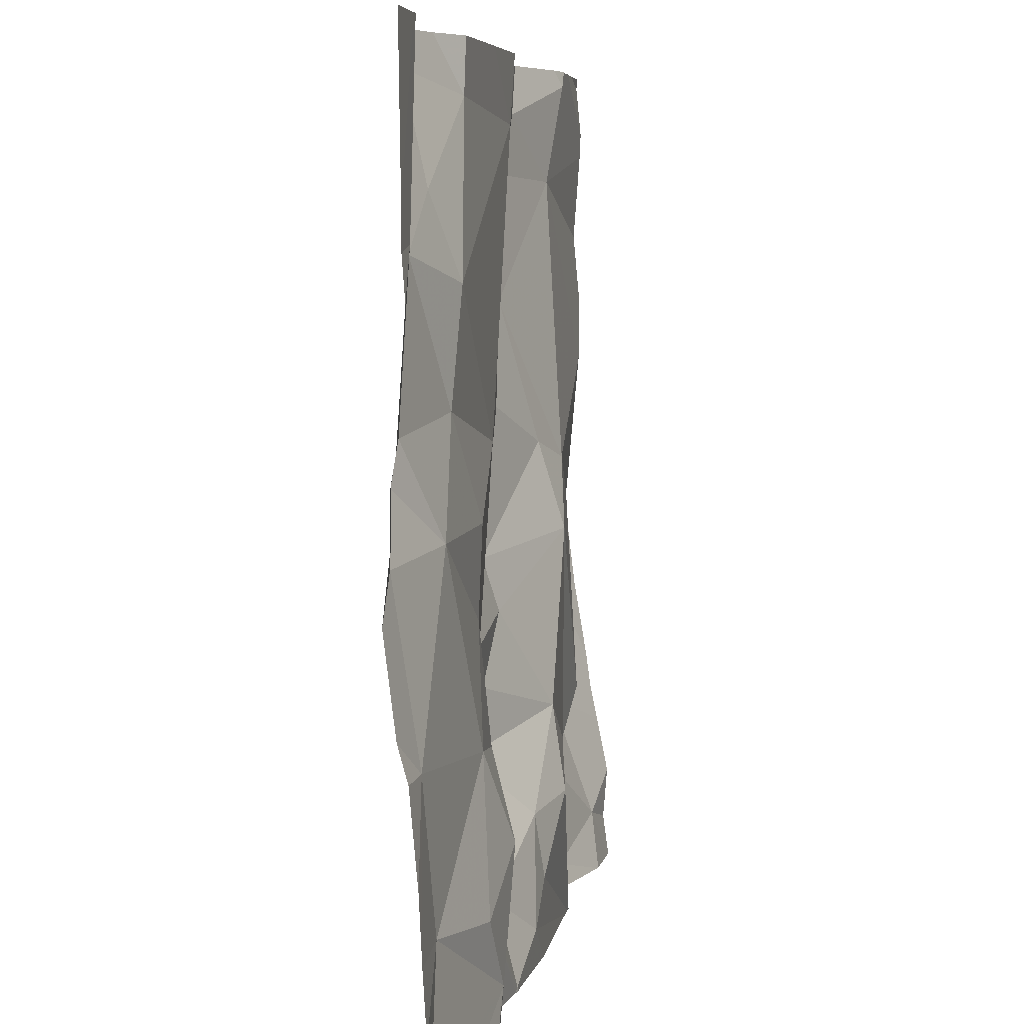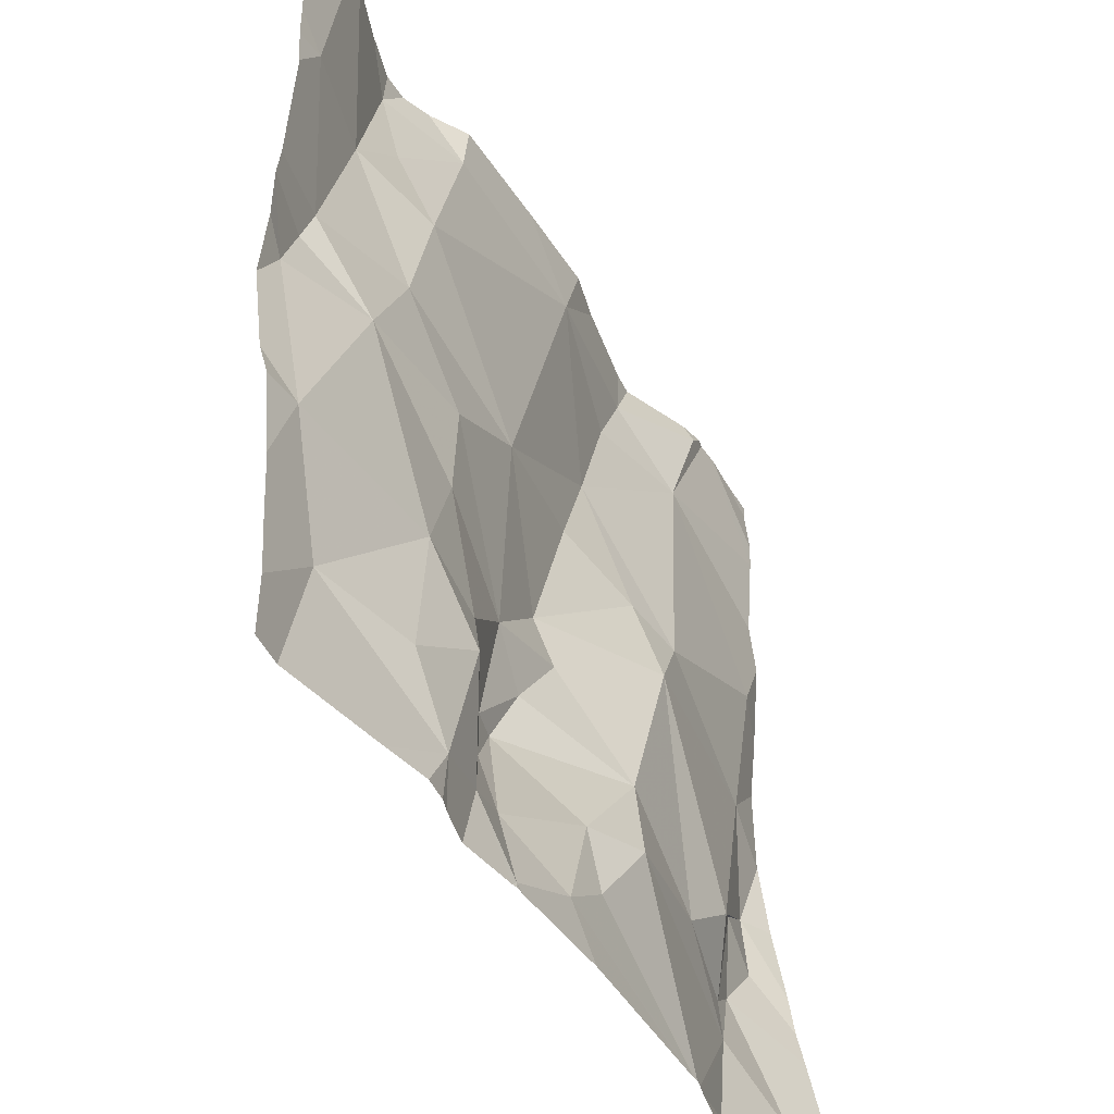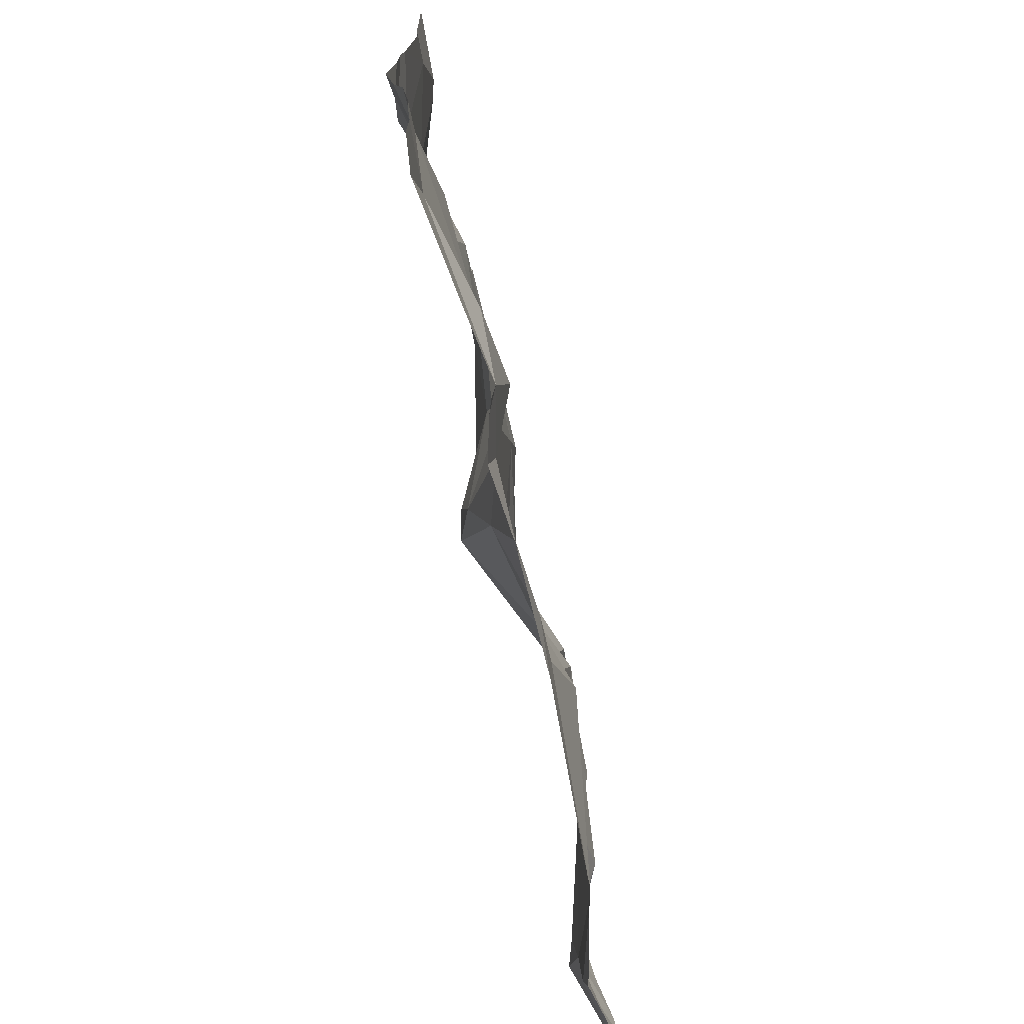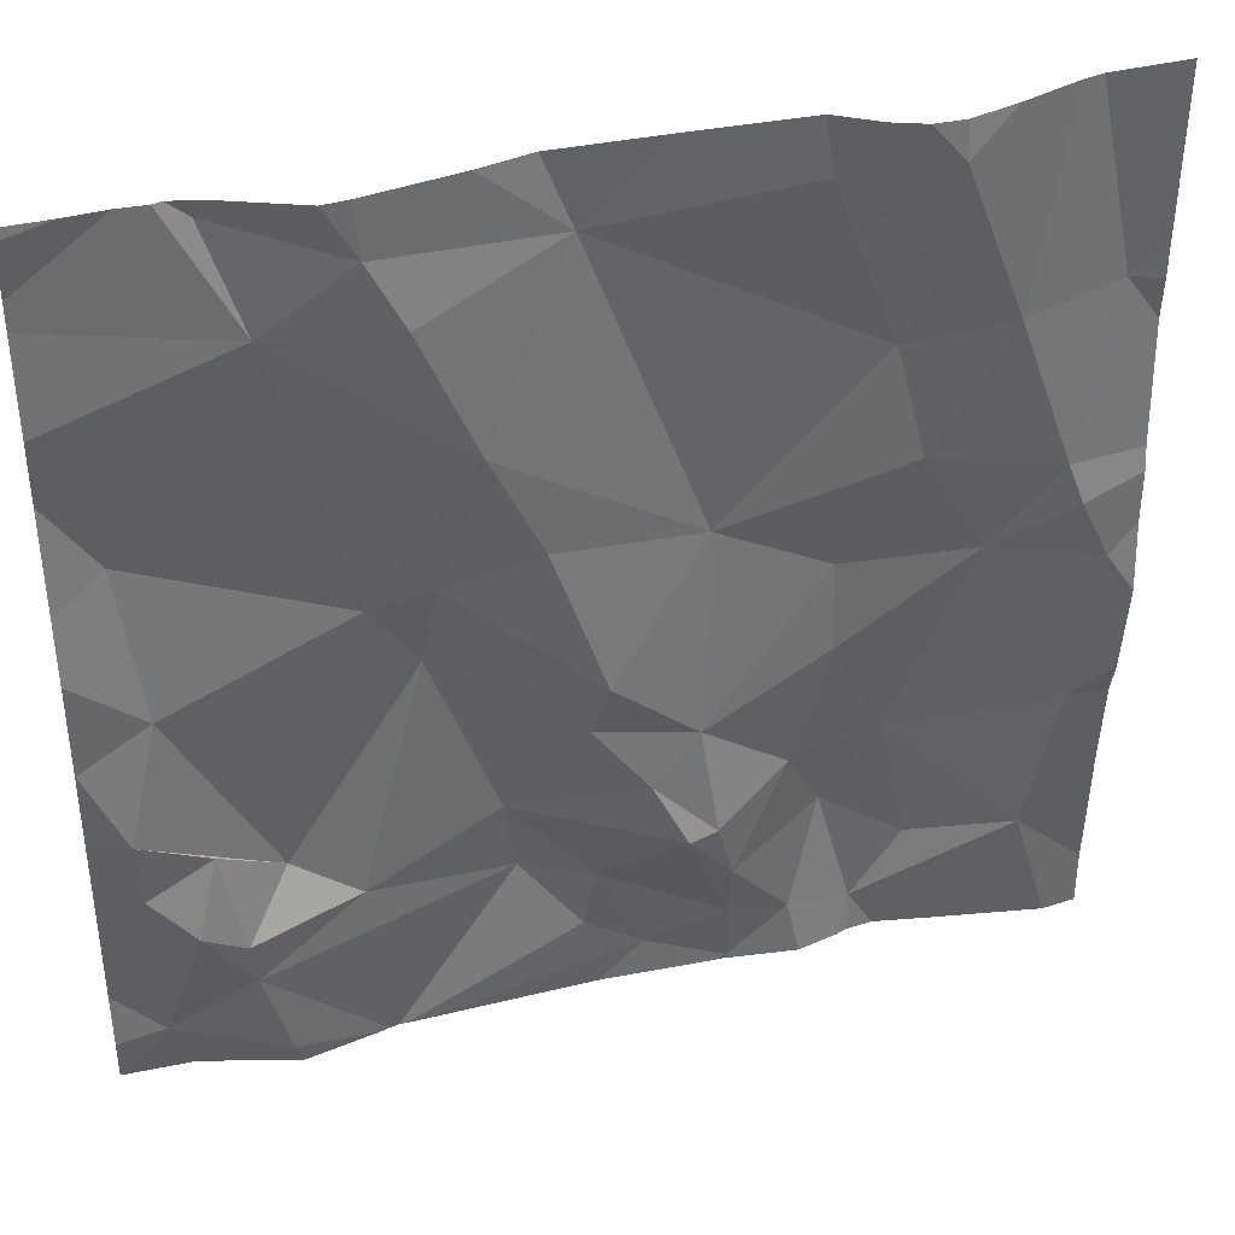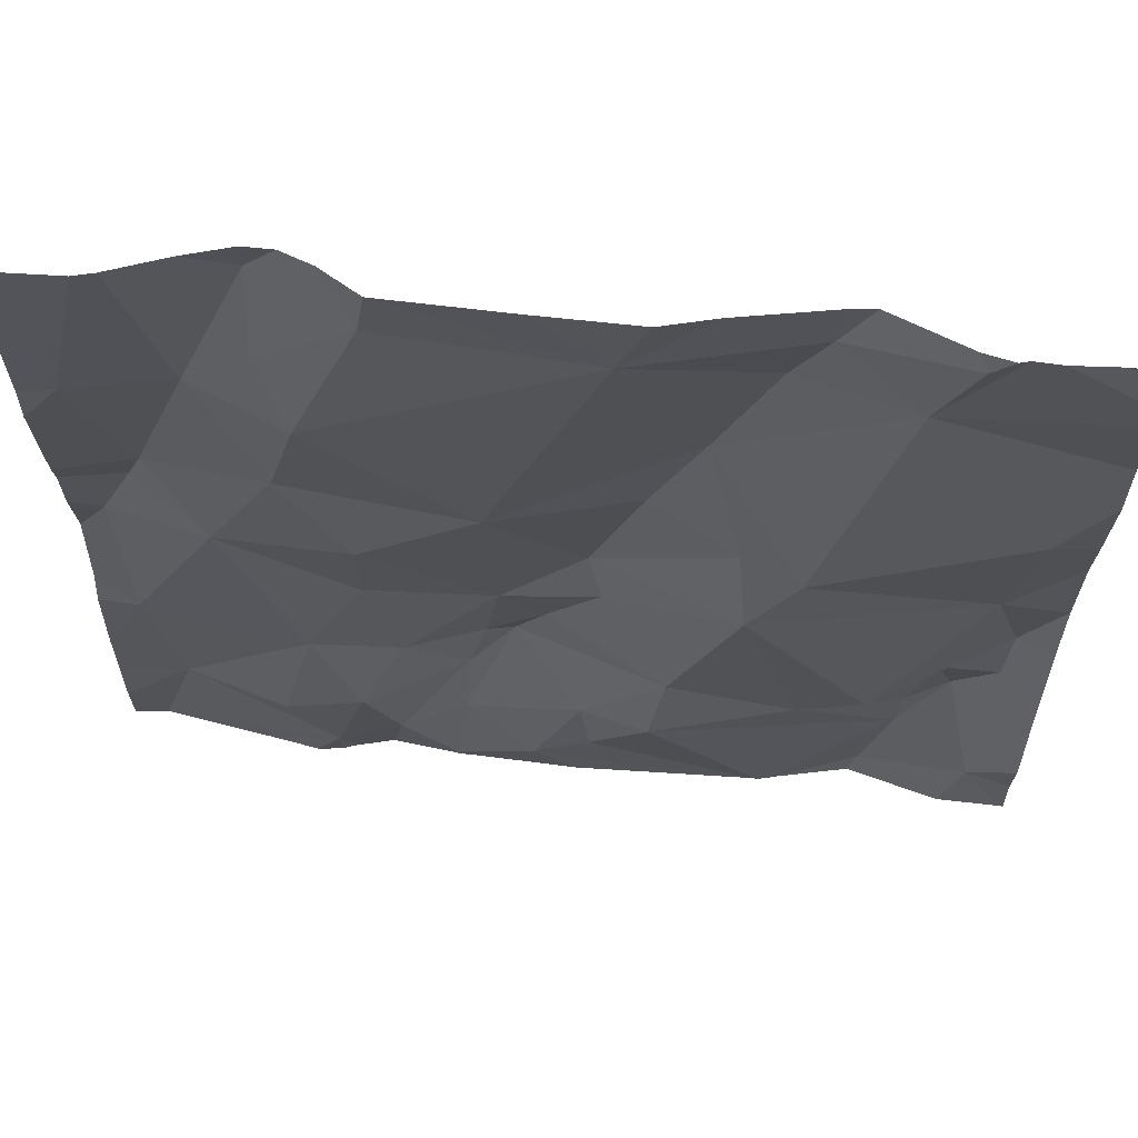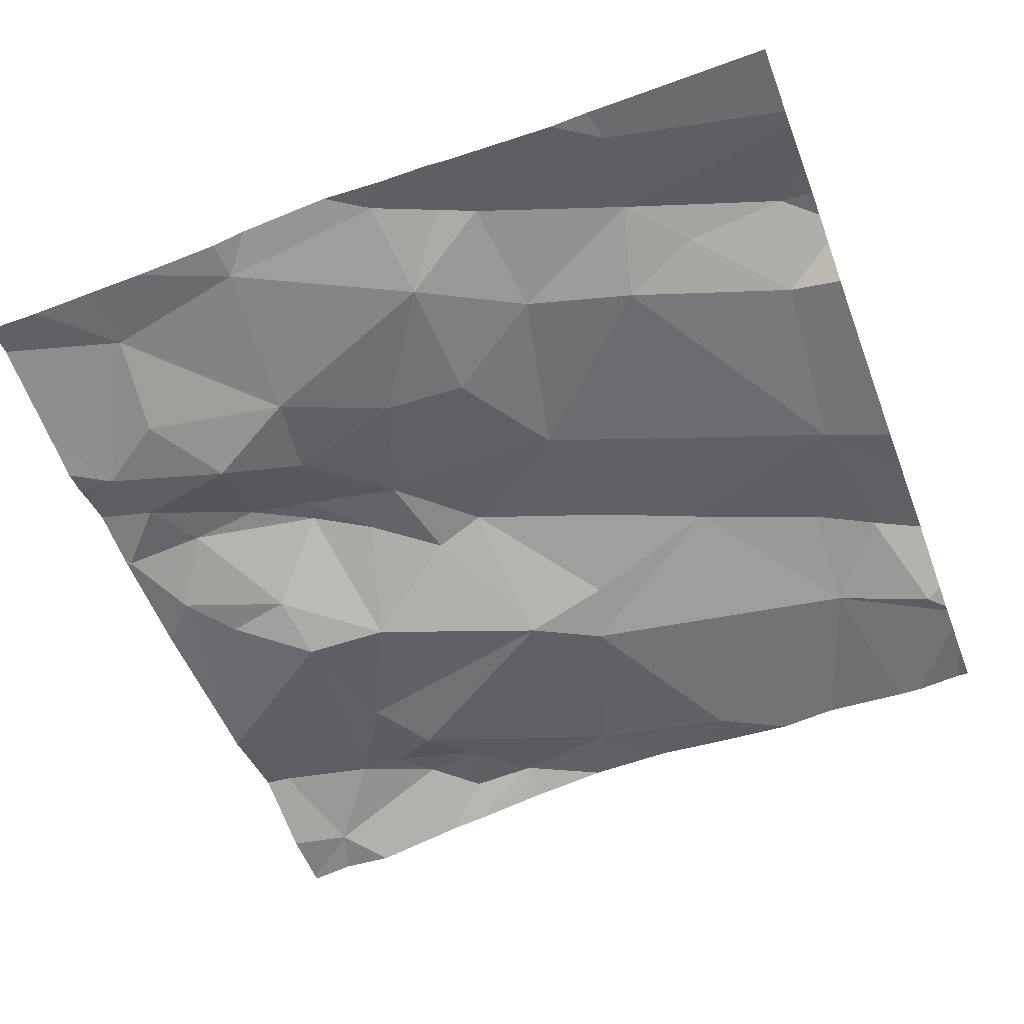
<metadata>
{"format":"obj","ext":"obj","renderer":"f3d","projection":"perspective","resolution":1024,"background":"white","views":[{"elev":6.0,"azim":102.4,"up":"+Y"},{"elev":-43.3,"azim":120.7,"up":"+Y"},{"elev":-72.7,"azim":103.7,"up":"+Y"},{"elev":39.1,"azim":-13.7,"up":"+Y"},{"elev":67.0,"azim":-172.8,"up":"+Y"},{"elev":-56.3,"azim":110.7,"up":"+Z"}]}
</metadata>
<code>
v -86.37 278.4 500.6
v -86.47 278.4 500.6
v -86.92 278.3 500.6
v -86.86 278.2 500.6
v -87.04 278.3 500.6
v -87.22 277.9 500.6
v -87.18 277.8 500.6
v -86.27 278.3 500.6
v -86.27 278.2 500.6
v -87.17 277.5 500.6
v -86.27 277.8 500.6
v -86.95 278.4 500.6
v -86.78 278.3 500.6
v -86.27 277.6 500.5
v -86.27 277.5 500.5
v -87.06 277.5 500.6
v -87.08 277.6 500.6
v -86.86 278.4 500.6
v -86.34 278.4 500.6
v -86.83 277.6 500.5
v -87.15 277.9 500.6
v -87.13 277.7 500.6
v -87.18 277.7 500.6
v -87.11 277.8 500.6
v -87.09 277.6 500.6
v -87.05 277.7 500.6
v -86.77 277.6 500.5
v -86.96 278.4 500.6
v -87.09 278.4 500.6
v -86.81 278 500.6
v -86.9 278 500.6
v -86.27 278 500.6
v -87.17 278.1 500.6
v -86.96 278 500.6
v -86.91 277.9 500.5
v -86.98 277.7 500.6
v -86.27 278 500.6
v -86.27 277.9 500.6
v -87.07 278.4 500.6
v -86.27 277.8 500.6
v -86.27 278 500.6
v -86.84 277.7 500.5
v -86.54 277.6 500.5
v -86.57 277.5 500.5
v -86.64 277.6 500.6
v -86.5 277.5 500.5
v -87.22 277.5 500.6
v -86.43 278.4 500.6
v -86.34 277.6 500.6
v -86.27 278.4 500.6
v -87.17 278.4 500.6
v -86.35 278 500.6
v -86.4 278.2 500.6
v -86.3 278.2 500.6
v -86.3 277.9 500.6
v -86.33 278 500.6
v -86.96 277.5 500.6
v -87.15 277.5 500.6
v -86.76 277.9 500.6
v -86.77 277.8 500.6
v -86.5 278.2 500.6
v -86.57 278.4 500.6
v -86.47 278.3 500.6
v -86.54 277.9 500.6
v -86.67 277.8 500.6
v -86.54 278 500.6
v -86.45 277.6 500.5
v -86.48 277.7 500.5
v -86.63 277.5 500.5
v -86.71 277.5 500.5
v -86.63 277.6 500.6
v -87.15 277.5 500.6
v -86.31 277.8 500.6
v -87.06 278.4 500.6
v -86.81 278.4 500.6
v -86.97 277.5 500.6
v -86.76 277.6 500.6
v -86.68 277.7 500.6
v -86.47 278.1 500.6
v -86.41 277.9 500.6
v -86.66 277.7 500.6
v -86.72 277.8 500.6
v -86.58 277.7 500.6
v -86.95 277.5 500.6
v -87.1 278.4 500.6
v -86.66 278 500.6
v -86.95 277.5 500.6
v -86.47 278.4 500.6
v -87.22 277.8 500.6
v -87.22 277.9 500.6
v -86.98 278.4 500.6
v -87.22 277.5 500.6
v -87.22 277.7 500.6
v -86.35 278.4 500.6
v -87.22 277.7 500.6
v -87.22 277.9 500.6
v -87.22 278 500.6
v -87.22 278.2 500.6
v -87.22 278.2 500.6
v -87.22 278.1 500.6
v -87.22 278.3 500.6
v -87.22 278.4 500.6
v -87.22 278.4 500.6
v -87.22 277.9 500.6
v -87.22 277.9 500.6
v -87.22 277.6 500.6
v -87.22 277.6 500.6
v -86.27 278.2 500.6
v -86.27 277.7 500.6
v -87.05 277.5 500.6
v -86.3 277.5 500.5
v -86.42 277.5 500.5
v -86.62 277.5 500.5
v -86.63 277.5 500.5
v -86.93 277.5 500.6
v -86.5 277.5 500.5
v -86.47 277.5 500.5
v -86.51 277.5 500.5
v -86.63 277.5 500.5
v -86.63 277.5 500.5
v -86.55 277.5 500.5
v -86.76 277.5 500.5
v -86.64 277.5 500.5
v -87.22 277.5 500.6
v -86.27 277.5 500.5
v -86.3 277.5 500.5
v -86.51 278.4 500.6
v -86.54 278.4 500.6
v -86.58 278.4 500.6
v -86.71 278.4 500.6
v -87.13 278.4 500.6
v -87.13 278.4 500.6
v -87.22 278.4 500.6
f 4 3 5
f 89 6 90
f 12 3 13
f 10 16 17
f 17 16 76
f 113 69 114
f 16 10 72
f 20 17 57
f 7 21 6
f 10 17 22
f 23 22 24
f 24 25 26
f 23 7 93
f 27 20 84
f 96 21 97
f 30 4 31
f 33 5 98
f 34 5 33
f 34 33 21
f 112 46 117
f 34 31 4
f 31 34 35
f 26 35 21
f 21 7 26
f 26 36 35
f 35 34 21
f 12 39 5
f 3 12 5
f 130 13 129
f 39 12 91
f 102 101 131
f 85 39 29
f 109 73 14
f 108 54 9
f 129 62 128
f 28 13 18
f 42 35 36
f 7 23 24
f 111 49 46
f 22 23 95
f 25 17 36
f 26 25 36
f 42 36 20
f 36 17 20
f 25 22 17
f 10 22 106
f 22 25 24
f 7 24 26
f 97 33 100
f 4 5 34
f 8 54 108
f 44 43 45
f 44 46 43
f 128 62 127
f 53 52 54
f 41 55 37
f 60 59 35
f 62 61 63
f 65 64 66
f 43 67 68
f 70 69 71
f 55 73 40
f 111 46 112
f 127 88 2
f 78 77 71
f 80 79 66
f 49 68 67
f 110 16 58
f 78 81 82
f 78 71 45
f 70 27 87
f 81 83 65
f 81 65 82
f 48 88 1
f 71 77 70
f 83 81 45
f 52 53 79
f 61 86 79
f 68 64 83
f 52 56 41
f 13 3 4
f 53 63 61
f 4 30 86
f 13 4 86
f 54 52 32
f 80 55 56
f 59 86 30
f 30 31 59
f 56 52 80
f 66 64 80
f 80 52 79
f 2 88 48
f 42 82 60
f 64 68 80
f 86 59 65
f 82 65 60
f 68 49 73
f 80 68 73
f 55 80 73
f 59 31 35
f 86 66 79
f 86 61 13
f 83 64 65
f 118 44 121
f 94 54 19
f 46 67 43
f 78 82 42
f 13 61 62
f 1 54 94
f 62 88 127
f 87 27 84
f 88 63 53
f 13 62 129
f 54 8 19
f 61 79 53
f 71 44 45
f 73 49 14
f 77 42 20
f 42 77 78
f 66 86 65
f 35 42 60
f 43 68 83
f 71 69 44
f 1 53 54
f 75 13 130
f 20 27 77
f 77 27 70
f 45 81 78
f 43 83 45
f 49 67 46
f 44 69 113
f 69 70 122
f 84 20 57
f 59 60 65
f 88 53 1
f 62 63 88
f 89 7 6
f 11 73 109
f 90 6 104
f 47 92 124
f 58 16 72
f 9 54 32
f 92 10 107
f 93 7 89
f 72 10 47
f 18 13 75
f 95 23 93
f 32 52 41
f 96 6 21
f 14 49 15
f 97 21 33
f 98 5 101
f 99 33 98
f 38 55 40
f 100 33 99
f 40 73 11
f 57 17 76
f 101 5 85
f 37 55 38
f 51 102 132
f 76 16 110
f 51 103 102
f 41 56 55
f 104 6 105
f 105 6 96
f 106 22 95
f 125 49 126
f 107 10 106
f 47 10 92
f 29 39 74
f 114 69 120
f 115 70 87
f 85 5 39
f 116 46 118
f 117 46 116
f 118 46 44
f 74 39 91
f 119 69 123
f 120 69 119
f 28 12 13
f 121 44 113
f 122 70 115
f 91 12 28
f 123 69 122
f 19 8 50
f 125 15 49
f 126 49 111
f 131 101 85
f 132 102 131
f 133 103 51

</code>
